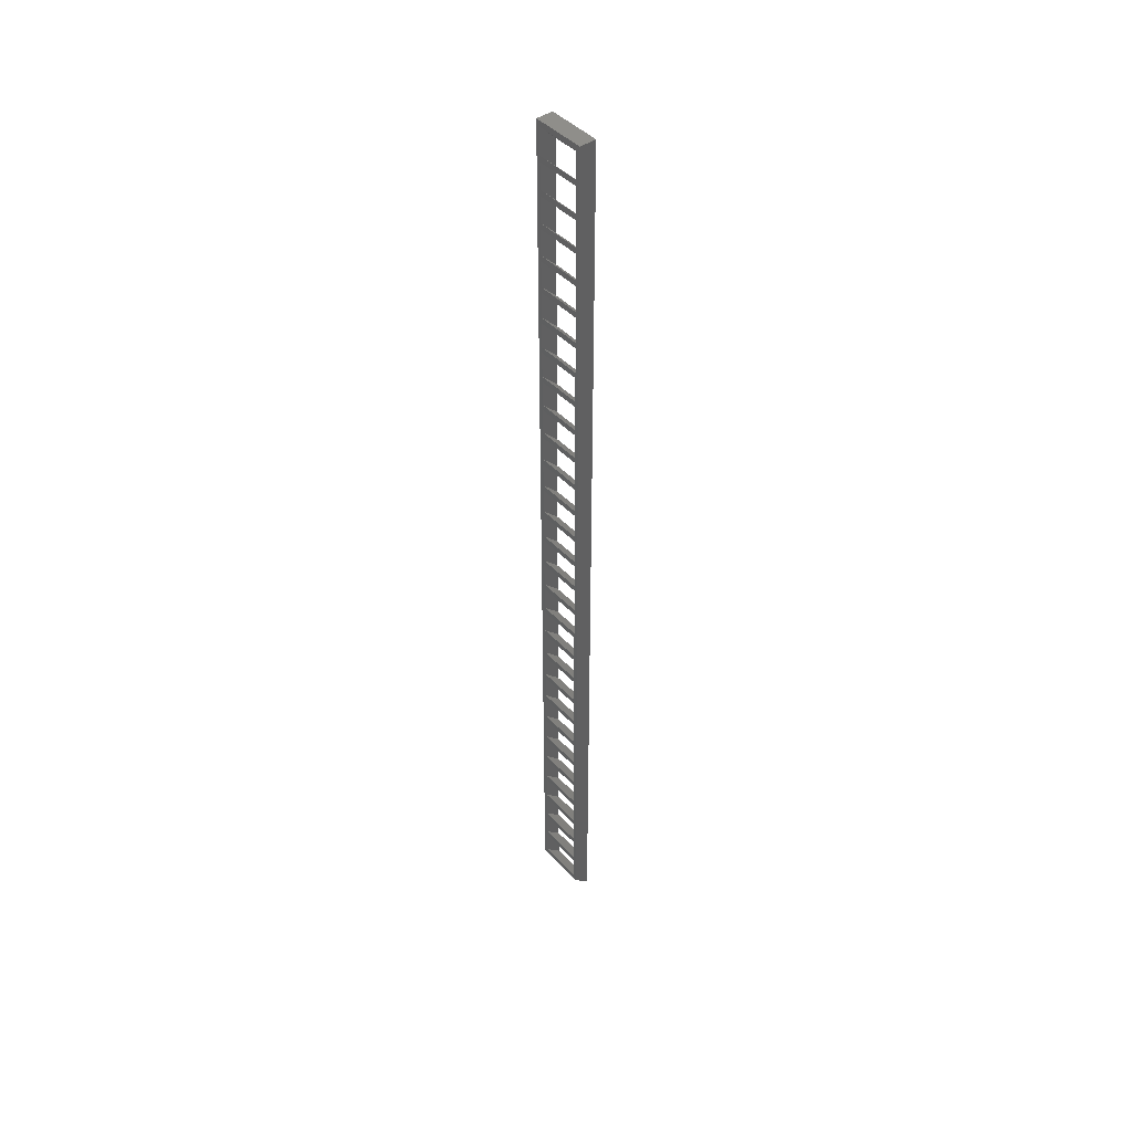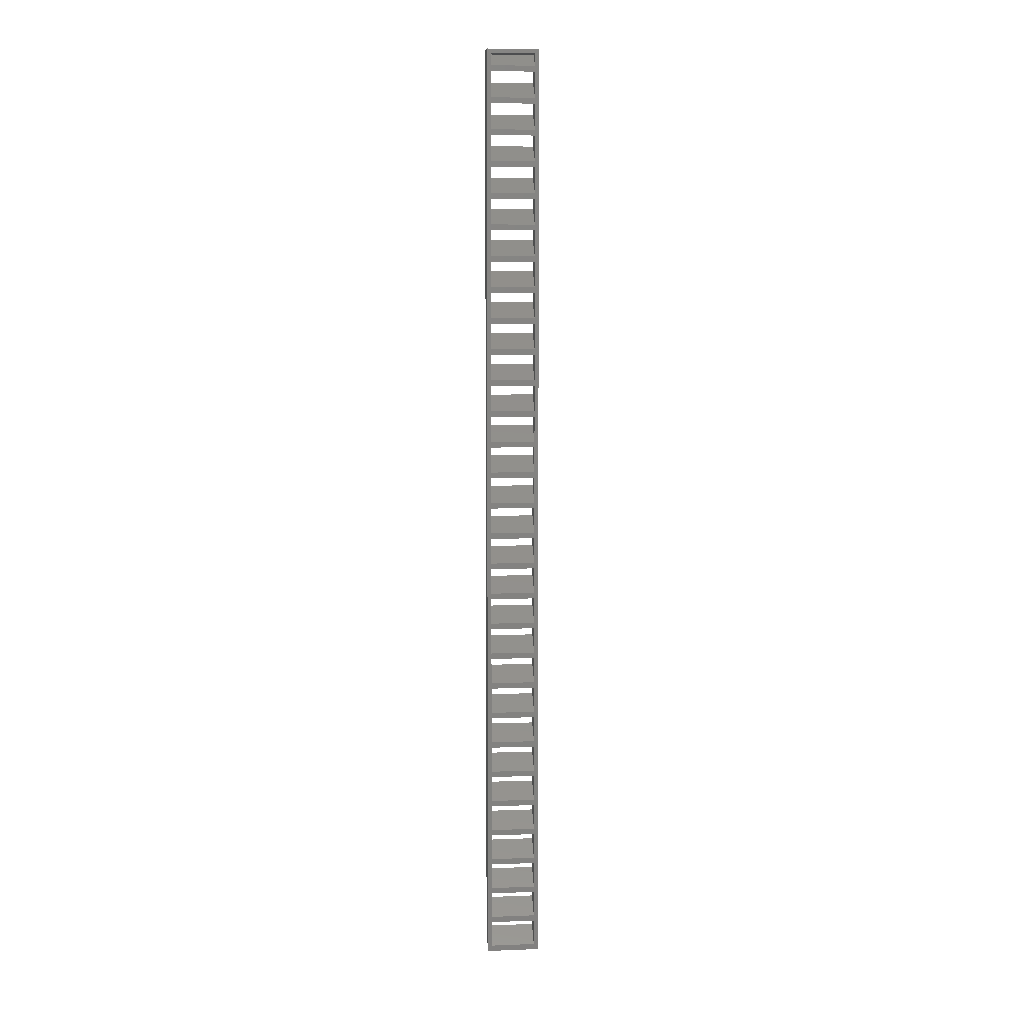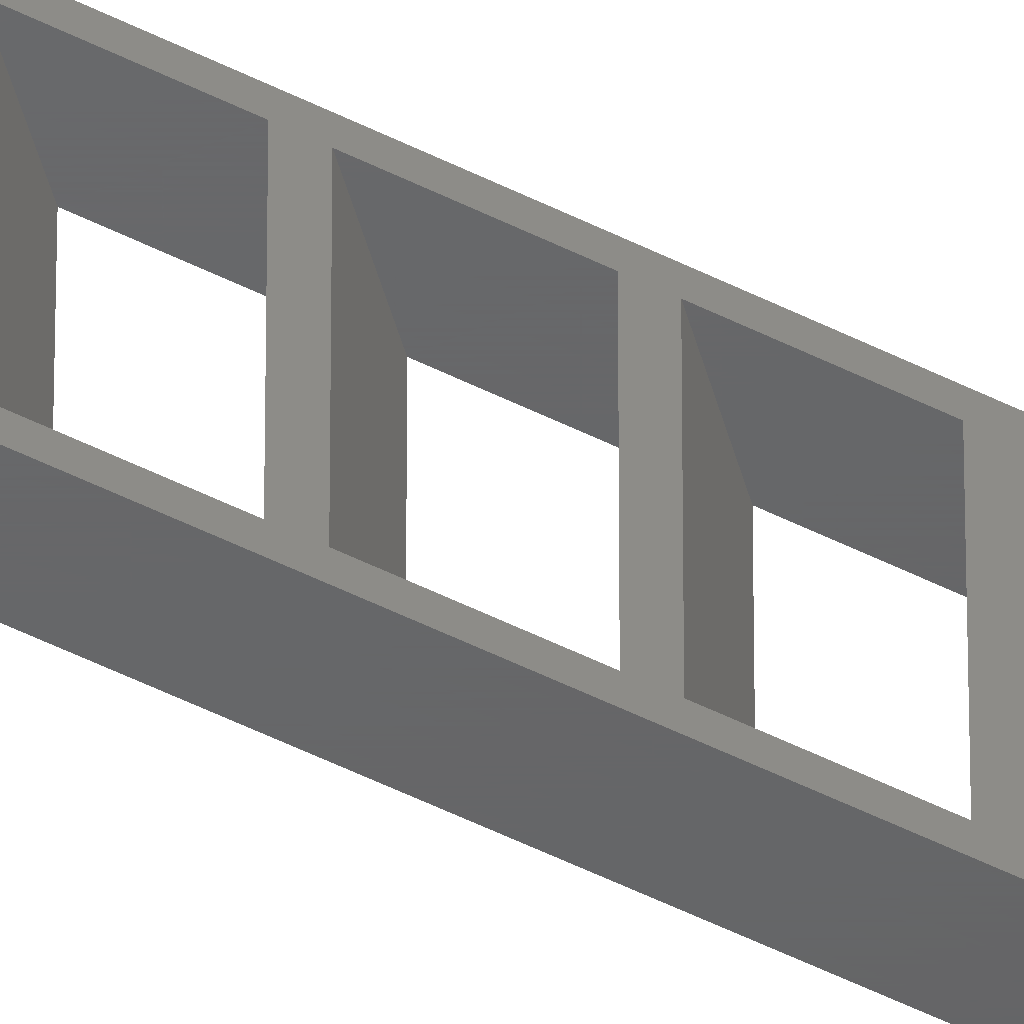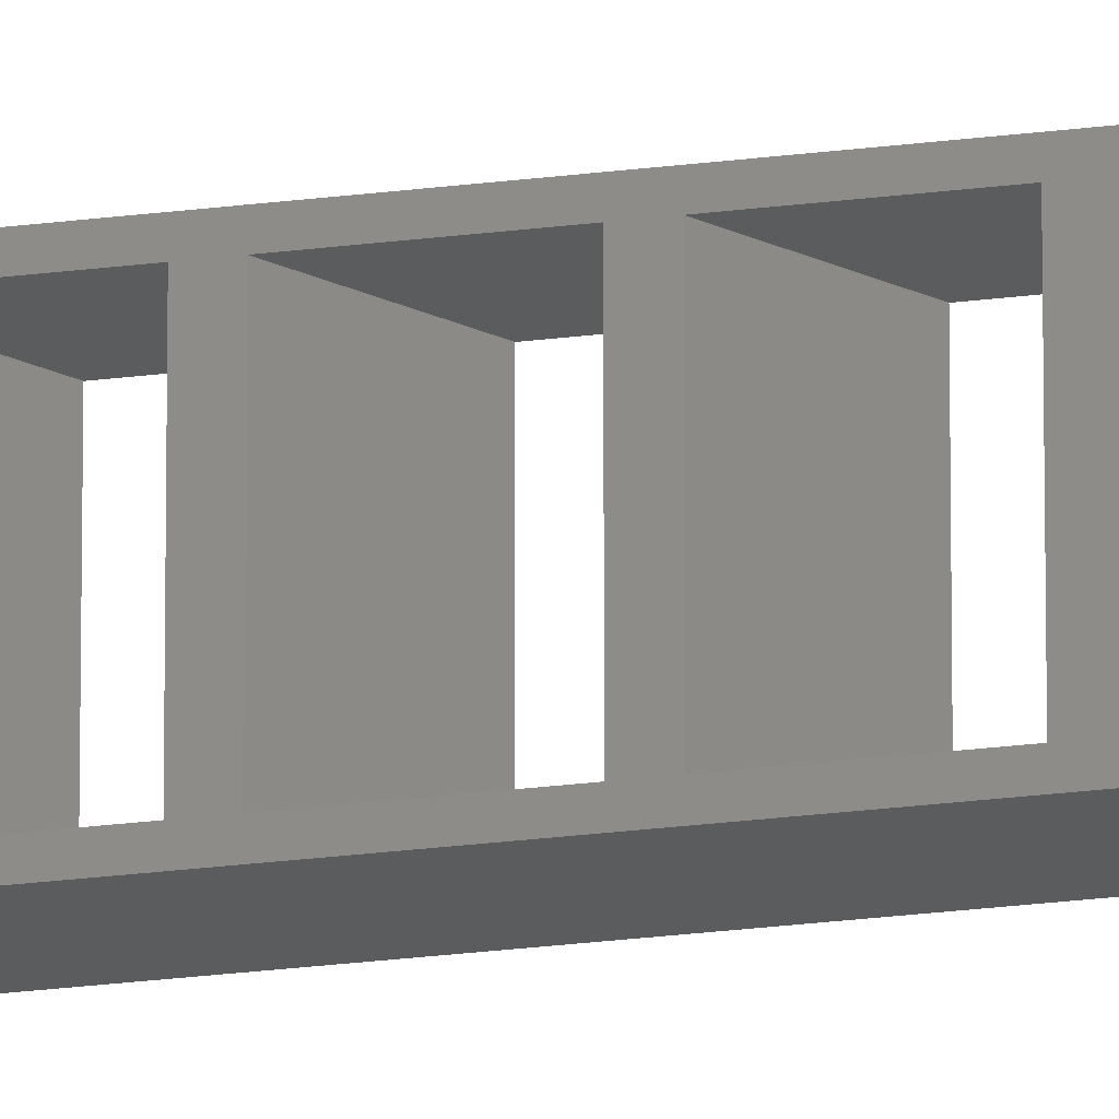
<metadata>
{"format":"stl","ext":"stl","renderer":"f3d","projection":"perspective","resolution":1024,"background":"white","views":[{"elev":44.0,"azim":-39.4,"up":"+Y"},{"elev":6.6,"azim":83.7,"up":"+Y"},{"elev":-46.3,"azim":59.4,"up":"+Z"},{"elev":-28.1,"azim":-79.3,"up":"+Z"}]}
</metadata>
<code>
# stl→obj: 246 verts, 604 faces
v 31.47 448.5 164.4
v 29.47 450.5 164.4
v 31.47 563.5 164.4
v 29.47 563.5 164.4
v 29.47 547.3 170.4
v 29.47 548 170.4
v 29.47 547.3 164.9
v 29.47 548 164.9
v 29.47 551.2 164.9
v 29.47 551.9 164.9
v 29.47 551.9 170.4
v 29.47 551.2 170.4
v 29.47 563.5 170.9
v 29.47 544.1 170.4
v 29.47 543.4 170.4
v 29.47 540.3 170.4
v 29.47 543.4 164.9
v 29.47 544.1 164.9
v 29.47 535.7 164.9
v 29.47 532.5 164.9
v 29.47 531.8 164.9
v 29.47 532.5 170.4
v 29.47 531.8 170.4
v 29.47 528.7 170.4
v 29.47 528 170.4
v 29.47 528 164.9
v 29.47 528.7 164.9
v 29.47 535.7 170.4
v 29.47 536.4 170.4
v 29.47 536.4 164.9
v 29.47 539.6 164.9
v 29.47 540.3 164.9
v 29.47 539.6 170.4
v 29.47 520.2 164.9
v 29.47 517 164.9
v 29.47 516.3 164.9
v 29.47 517 170.4
v 29.47 516.3 170.4
v 29.47 513.2 170.4
v 29.47 512.5 170.4
v 29.47 512.5 164.9
v 29.47 513.2 164.9
v 29.47 520.2 170.4
v 29.47 520.9 170.4
v 29.47 520.9 164.9
v 29.47 524.1 164.9
v 29.47 524.8 164.9
v 29.47 524.8 170.4
v 29.47 524.1 170.4
v 29.47 485.4 170.4
v 29.47 486.1 170.4
v 29.47 485.4 164.9
v 29.47 486.1 164.9
v 29.47 489.2 164.9
v 29.47 489.9 164.9
v 29.47 489.9 170.4
v 29.47 489.2 170.4
v 29.47 450.5 170.9
v 29.47 482.2 170.4
v 29.47 481.5 170.4
v 29.47 478.3 170.4
v 29.47 481.5 164.9
v 29.47 482.2 164.9
v 29.47 473.7 164.9
v 29.47 470.6 164.9
v 29.47 469.9 164.9
v 29.47 470.6 170.4
v 29.47 469.9 170.4
v 29.47 466.7 170.4
v 29.47 466 170.4
v 29.47 466 164.9
v 29.47 466.7 164.9
v 29.47 473.7 170.4
v 29.47 474.4 170.4
v 29.47 474.4 164.9
v 29.47 477.6 164.9
v 29.47 478.3 164.9
v 29.47 477.6 170.4
v 29.47 458.2 164.9
v 29.47 455.1 164.9
v 29.47 454.4 164.9
v 29.47 455.1 170.4
v 29.47 454.4 170.4
v 29.47 451.2 170.4
v 29.47 451.2 164.9
v 29.47 458.2 170.4
v 29.47 459 170.4
v 29.47 459 164.9
v 29.47 462.1 164.9
v 29.47 462.8 164.9
v 29.47 462.8 170.4
v 29.47 462.1 170.4
v 29.47 493.1 164.9
v 29.47 493.8 164.9
v 29.47 497 164.9
v 29.47 493.8 170.4
v 29.47 493.1 170.4
v 29.47 508.6 164.9
v 29.47 505.4 164.9
v 29.47 504.7 164.9
v 29.47 501.6 164.9
v 29.47 500.8 164.9
v 29.47 501.6 170.4
v 29.47 500.8 170.4
v 29.47 497.7 170.4
v 29.47 497 170.4
v 29.47 497.7 164.9
v 29.47 508.6 170.4
v 29.47 509.3 170.4
v 29.47 509.3 164.9
v 29.47 505.4 170.4
v 29.47 504.7 170.4
v 29.47 555.1 164.9
v 29.47 555.8 164.9
v 29.47 558.9 164.9
v 29.47 555.8 170.4
v 29.47 555.1 170.4
v 29.47 558.9 170.4
v 29.47 559.6 170.4
v 29.47 559.6 164.9
v 29.47 562.8 164.9
v 29.47 562.8 170.4
v 31.47 560.8 170.4
v 31.47 560.8 164.9
v 29.98 563 170.4
v 31.47 561.5 170.4
v 29.98 563 164.9
v 31.47 561.5 164.9
v 31.47 557.6 170.4
v 31.47 563 170.4
v 31.47 563 164.9
v 31.47 557.6 164.9
v 31.47 546 170.4
v 31.47 546 164.9
v 31.47 545.3 170.4
v 31.47 545.3 164.9
v 31.47 542.1 164.9
v 31.47 549.2 164.9
v 31.47 542.1 170.4
v 31.47 529.8 170.4
v 31.47 529.8 164.9
v 31.47 530.5 170.4
v 31.47 530.5 164.9
v 31.47 526.7 164.9
v 31.47 533.7 164.9
v 31.47 448.5 170.9
v 31.47 563.5 170.9
v 31.47 533.7 170.4
v 31.47 515 170.4
v 31.47 515 164.9
v 31.47 514.3 170.4
v 31.47 514.3 164.9
v 31.47 511.2 164.9
v 31.47 518.2 164.9
v 31.47 511.2 170.4
v 31.47 498.8 170.4
v 31.47 498.8 164.9
v 31.47 499.6 170.4
v 31.47 499.6 164.9
v 31.47 495.7 164.9
v 31.47 502.7 164.9
v 31.47 502.7 170.4
v 31.47 484.1 170.4
v 31.47 484.1 164.9
v 31.47 483.4 170.4
v 31.47 483.4 164.9
v 31.47 480.2 164.9
v 31.47 487.2 164.9
v 31.47 480.2 170.4
v 31.47 467.9 170.4
v 31.47 467.9 164.9
v 31.47 468.6 170.4
v 31.47 468.6 164.9
v 31.47 464.7 164.9
v 31.47 471.7 164.9
v 31.47 471.7 170.4
v 31.47 453.1 170.4
v 31.47 453.1 164.9
v 31.47 452.4 170.4
v 31.47 452.4 164.9
v 31.47 449.2 164.9
v 31.47 456.2 164.9
v 31.47 556.9 164.9
v 31.47 553.8 164.9
v 31.47 556.9 170.4
v 31.47 553.8 170.4
v 31.47 553.1 170.4
v 31.47 553.1 164.9
v 31.47 506.6 170.4
v 31.47 507.3 170.4
v 31.47 510.5 170.4
v 31.47 449.2 170.4
v 31.47 457 164.9
v 31.47 457 170.4
v 31.47 506.6 164.9
v 31.47 503.4 164.9
v 31.47 503.4 170.4
v 31.47 541.4 164.9
v 31.47 541.4 170.4
v 31.47 538.3 170.4
v 31.47 537.6 170.4
v 31.47 537.6 164.9
v 31.47 549.2 170.4
v 31.47 549.9 170.4
v 31.47 549.9 164.9
v 31.47 526 164.9
v 31.47 526.7 170.4
v 31.47 526 170.4
v 31.47 522.8 170.4
v 31.47 522.1 170.4
v 31.47 522.1 164.9
v 31.47 534.4 170.4
v 31.47 534.4 164.9
v 31.47 538.3 164.9
v 31.47 510.5 164.9
v 31.47 518.2 170.4
v 31.47 518.9 170.4
v 31.47 518.9 164.9
v 31.47 522.8 164.9
v 31.47 495 164.9
v 31.47 495.7 170.4
v 31.47 495 170.4
v 31.47 491.8 170.4
v 31.47 491.1 170.4
v 31.47 491.1 164.9
v 31.47 479.5 164.9
v 31.47 479.5 170.4
v 31.47 476.3 170.4
v 31.47 475.6 170.4
v 31.47 475.6 164.9
v 31.47 487.2 170.4
v 31.47 487.9 170.4
v 31.47 487.9 164.9
v 31.47 491.8 164.9
v 31.47 464 164.9
v 31.47 464.7 170.4
v 31.47 464 170.4
v 31.47 460.8 170.4
v 31.47 460.1 170.4
v 31.47 460.1 164.9
v 31.47 472.4 170.4
v 31.47 472.4 164.9
v 31.47 476.3 164.9
v 31.47 456.2 170.4
v 31.47 460.8 164.9
v 31.47 507.3 164.9
f 1 2 3
f 3 2 4
f 5 6 7
f 7 6 8
f 7 8 4
f 4 8 9
f 4 9 10
f 10 9 11
f 11 9 12
f 11 12 13
f 13 12 6
f 13 6 5
f 5 14 13
f 13 14 15
f 13 15 16
f 15 14 17
f 17 14 18
f 17 18 4
f 4 18 7
f 19 4 20
f 20 4 21
f 20 21 22
f 22 21 23
f 22 23 13
f 13 23 24
f 13 24 25
f 25 24 26
f 26 24 27
f 26 27 4
f 4 27 21
f 28 29 19
f 19 29 30
f 19 30 4
f 4 30 31
f 4 31 32
f 32 31 16
f 16 31 33
f 16 33 13
f 13 33 29
f 13 29 28
f 28 22 13
f 34 4 35
f 35 4 36
f 35 36 37
f 37 36 38
f 37 38 13
f 13 38 39
f 13 39 40
f 40 39 41
f 41 39 42
f 41 42 4
f 4 42 36
f 43 44 34
f 34 44 45
f 34 45 4
f 4 45 46
f 4 46 47
f 47 46 48
f 48 46 49
f 48 49 13
f 13 49 44
f 13 44 43
f 43 37 13
f 50 51 52
f 52 51 53
f 52 53 2
f 2 53 54
f 2 54 55
f 55 54 56
f 56 54 57
f 56 57 58
f 58 57 51
f 58 51 50
f 50 59 58
f 58 59 60
f 58 60 61
f 60 59 62
f 62 59 63
f 62 63 2
f 2 63 52
f 64 2 65
f 65 2 66
f 65 66 67
f 67 66 68
f 67 68 58
f 58 68 69
f 58 69 70
f 70 69 71
f 71 69 72
f 71 72 2
f 2 72 66
f 73 74 64
f 64 74 75
f 64 75 2
f 2 75 76
f 2 76 77
f 77 76 61
f 61 76 78
f 61 78 58
f 58 78 74
f 58 74 73
f 73 67 58
f 79 2 80
f 80 2 81
f 80 81 82
f 82 81 83
f 82 83 58
f 58 83 84
f 58 84 2
f 2 84 85
f 2 85 81
f 86 87 79
f 79 87 88
f 79 88 2
f 2 88 89
f 2 89 90
f 90 89 91
f 91 89 92
f 91 92 58
f 58 92 87
f 58 87 86
f 86 82 58
f 55 93 2
f 2 93 94
f 2 94 95
f 94 93 96
f 96 93 97
f 96 97 58
f 58 97 56
f 98 4 99
f 99 4 2
f 99 2 100
f 100 2 101
f 101 2 102
f 101 102 103
f 103 102 104
f 103 104 58
f 58 104 105
f 58 105 106
f 106 105 95
f 95 105 107
f 95 107 2
f 2 107 102
f 108 109 98
f 98 109 110
f 98 110 4
f 4 110 41
f 109 108 13
f 13 108 111
f 13 111 58
f 58 111 112
f 58 112 103
f 112 111 100
f 100 111 99
f 10 113 4
f 4 113 114
f 4 114 115
f 114 113 116
f 116 113 117
f 116 117 13
f 13 117 11
f 25 48 13
f 47 26 4
f 40 109 13
f 70 91 58
f 90 71 2
f 77 62 2
f 106 96 58
f 32 17 4
f 118 119 115
f 115 119 120
f 115 120 4
f 4 120 121
f 4 121 122
f 119 118 13
f 13 118 116
f 4 122 13
f 13 122 119
f 123 122 124
f 124 122 121
f 125 126 127
f 127 126 128
f 122 123 119
f 119 123 129
f 126 125 130
f 127 128 131
f 121 120 124
f 124 120 132
f 125 127 130
f 130 127 131
f 6 133 8
f 8 133 134
f 135 5 136
f 136 5 7
f 7 18 136
f 136 18 137
f 134 138 8
f 8 138 9
f 5 135 14
f 14 135 139
f 140 23 141
f 141 23 21
f 22 142 20
f 20 142 143
f 21 27 141
f 141 27 144
f 143 145 20
f 20 145 19
f 146 147 58
f 58 147 13
f 142 22 148
f 148 22 28
f 37 149 35
f 35 149 150
f 151 38 152
f 152 38 36
f 36 42 152
f 152 42 153
f 150 154 35
f 35 154 34
f 38 151 39
f 39 151 155
f 156 104 157
f 157 104 102
f 103 158 101
f 101 158 159
f 102 107 157
f 157 107 160
f 159 161 101
f 101 161 100
f 158 103 162
f 162 103 112
f 51 163 53
f 53 163 164
f 165 50 166
f 166 50 52
f 52 63 166
f 166 63 167
f 164 168 53
f 53 168 54
f 50 165 59
f 59 165 169
f 170 68 171
f 171 68 66
f 67 172 65
f 65 172 173
f 66 72 171
f 171 72 174
f 173 175 65
f 65 175 64
f 172 67 176
f 176 67 73
f 82 177 80
f 80 177 178
f 179 83 180
f 180 83 81
f 81 85 180
f 180 85 181
f 178 182 80
f 80 182 79
f 130 147 126
f 126 147 123
f 126 123 124
f 130 131 147
f 147 131 3
f 3 131 128
f 3 128 124
f 124 128 126
f 124 132 3
f 3 132 183
f 3 183 184
f 132 129 183
f 183 129 185
f 185 129 147
f 185 147 186
f 186 147 187
f 186 187 188
f 129 123 147
f 146 189 147
f 147 189 190
f 147 190 191
f 1 192 146
f 146 192 179
f 146 179 177
f 177 179 180
f 177 180 178
f 178 180 1
f 178 1 182
f 182 1 193
f 182 193 194
f 3 195 1
f 1 195 196
f 1 196 161
f 161 196 197
f 161 197 162
f 162 197 146
f 162 146 158
f 158 146 156
f 158 156 157
f 137 3 136
f 136 3 134
f 136 134 133
f 3 137 198
f 198 137 139
f 198 139 199
f 199 139 147
f 199 147 200
f 200 147 201
f 200 201 202
f 139 135 147
f 147 135 133
f 147 133 203
f 135 136 133
f 147 203 204
f 204 203 138
f 204 138 205
f 205 138 3
f 205 3 188
f 188 3 184
f 188 184 186
f 138 134 3
f 144 3 141
f 141 3 143
f 141 143 142
f 3 144 206
f 206 144 207
f 206 207 208
f 208 207 147
f 208 147 209
f 209 147 210
f 209 210 211
f 207 140 147
f 147 140 142
f 147 142 148
f 140 141 142
f 147 148 212
f 212 148 145
f 212 145 213
f 213 145 3
f 213 3 202
f 202 3 214
f 202 214 200
f 145 143 3
f 153 3 152
f 152 3 150
f 152 150 149
f 3 153 215
f 215 153 155
f 215 155 191
f 191 155 147
f 155 151 147
f 147 151 149
f 147 149 216
f 151 152 149
f 147 216 217
f 217 216 154
f 217 154 218
f 218 154 3
f 218 3 211
f 211 3 219
f 211 219 209
f 154 150 3
f 160 1 157
f 157 1 159
f 157 159 158
f 1 160 220
f 220 160 221
f 220 221 222
f 222 221 146
f 222 146 223
f 223 146 224
f 223 224 225
f 221 156 146
f 161 159 1
f 167 1 166
f 166 1 164
f 166 164 163
f 1 167 226
f 226 167 169
f 226 169 227
f 227 169 146
f 227 146 228
f 228 146 229
f 228 229 230
f 169 165 146
f 146 165 163
f 146 163 231
f 165 166 163
f 146 231 232
f 232 231 168
f 232 168 233
f 233 168 1
f 233 1 225
f 225 1 234
f 225 234 223
f 168 164 1
f 174 1 171
f 171 1 173
f 171 173 172
f 1 174 235
f 235 174 236
f 235 236 237
f 237 236 146
f 237 146 238
f 238 146 239
f 238 239 240
f 236 170 146
f 146 170 172
f 146 172 176
f 170 171 172
f 146 176 241
f 241 176 175
f 241 175 242
f 242 175 1
f 242 1 230
f 230 1 243
f 230 243 228
f 175 173 1
f 180 181 1
f 1 181 192
f 177 244 146
f 146 244 194
f 146 194 239
f 244 182 194
f 235 245 1
f 1 245 240
f 1 240 193
f 245 238 240
f 226 243 1
f 220 234 1
f 215 246 3
f 3 246 195
f 246 190 195
f 195 190 189
f 206 219 3
f 198 214 3
f 204 187 147
f 212 201 147
f 217 210 147
f 197 189 146
f 232 224 146
f 241 229 146
f 177 82 244
f 244 82 86
f 83 179 84
f 84 179 192
f 244 86 182
f 182 86 79
f 87 194 88
f 88 194 193
f 193 240 88
f 88 240 89
f 194 87 239
f 239 87 92
f 74 241 75
f 75 241 242
f 176 73 175
f 175 73 64
f 242 230 75
f 75 230 76
f 68 170 69
f 69 170 236
f 231 57 168
f 168 57 54
f 56 232 55
f 55 232 233
f 233 225 55
f 55 225 93
f 232 56 224
f 224 56 97
f 111 197 99
f 99 197 196
f 162 112 161
f 161 112 100
f 196 195 99
f 99 195 98
f 104 156 105
f 105 156 221
f 216 43 154
f 154 43 34
f 44 217 45
f 45 217 218
f 218 211 45
f 45 211 46
f 217 44 210
f 210 44 49
f 29 212 30
f 30 212 213
f 148 28 145
f 145 28 19
f 213 202 30
f 30 202 31
f 23 140 24
f 24 140 207
f 203 12 138
f 138 12 9
f 11 204 10
f 10 204 205
f 205 188 10
f 10 188 113
f 204 11 187
f 187 11 117
f 119 129 120
f 120 129 132
f 185 118 183
f 183 118 115
f 115 114 183
f 183 114 184
f 118 185 116
f 116 185 186
f 199 15 198
f 198 15 17
f 14 139 18
f 18 139 137
f 17 32 198
f 198 32 214
f 133 6 203
f 203 6 12
f 24 207 27
f 27 207 144
f 208 25 206
f 206 25 26
f 26 47 206
f 206 47 219
f 25 208 48
f 48 208 209
f 191 40 215
f 215 40 41
f 39 155 42
f 42 155 153
f 41 110 215
f 215 110 246
f 149 37 216
f 216 37 43
f 105 221 107
f 107 221 160
f 222 106 220
f 220 106 95
f 95 94 220
f 220 94 234
f 106 222 96
f 96 222 223
f 227 60 226
f 226 60 62
f 59 169 63
f 63 169 167
f 62 77 226
f 226 77 243
f 163 51 231
f 231 51 57
f 69 236 72
f 72 236 174
f 237 70 235
f 235 70 71
f 71 90 235
f 235 90 245
f 70 237 91
f 91 237 238
f 2 1 58
f 58 1 146
f 84 192 85
f 85 192 181
f 91 238 90
f 90 238 245
f 239 92 240
f 240 92 89
f 241 74 229
f 229 74 78
f 229 78 230
f 230 78 76
f 61 228 77
f 77 228 243
f 60 227 61
f 61 227 228
f 96 223 94
f 94 223 234
f 224 97 225
f 225 97 93
f 189 108 195
f 195 108 98
f 109 190 110
f 110 190 246
f 40 191 109
f 109 191 190
f 48 209 47
f 47 209 219
f 210 49 211
f 211 49 46
f 212 29 201
f 201 29 33
f 197 111 189
f 189 111 108
f 201 33 202
f 202 33 31
f 16 200 32
f 32 200 214
f 15 199 16
f 16 199 200
f 116 186 114
f 114 186 184
f 187 117 188
f 188 117 113
f 147 3 13
f 13 3 4

</code>
